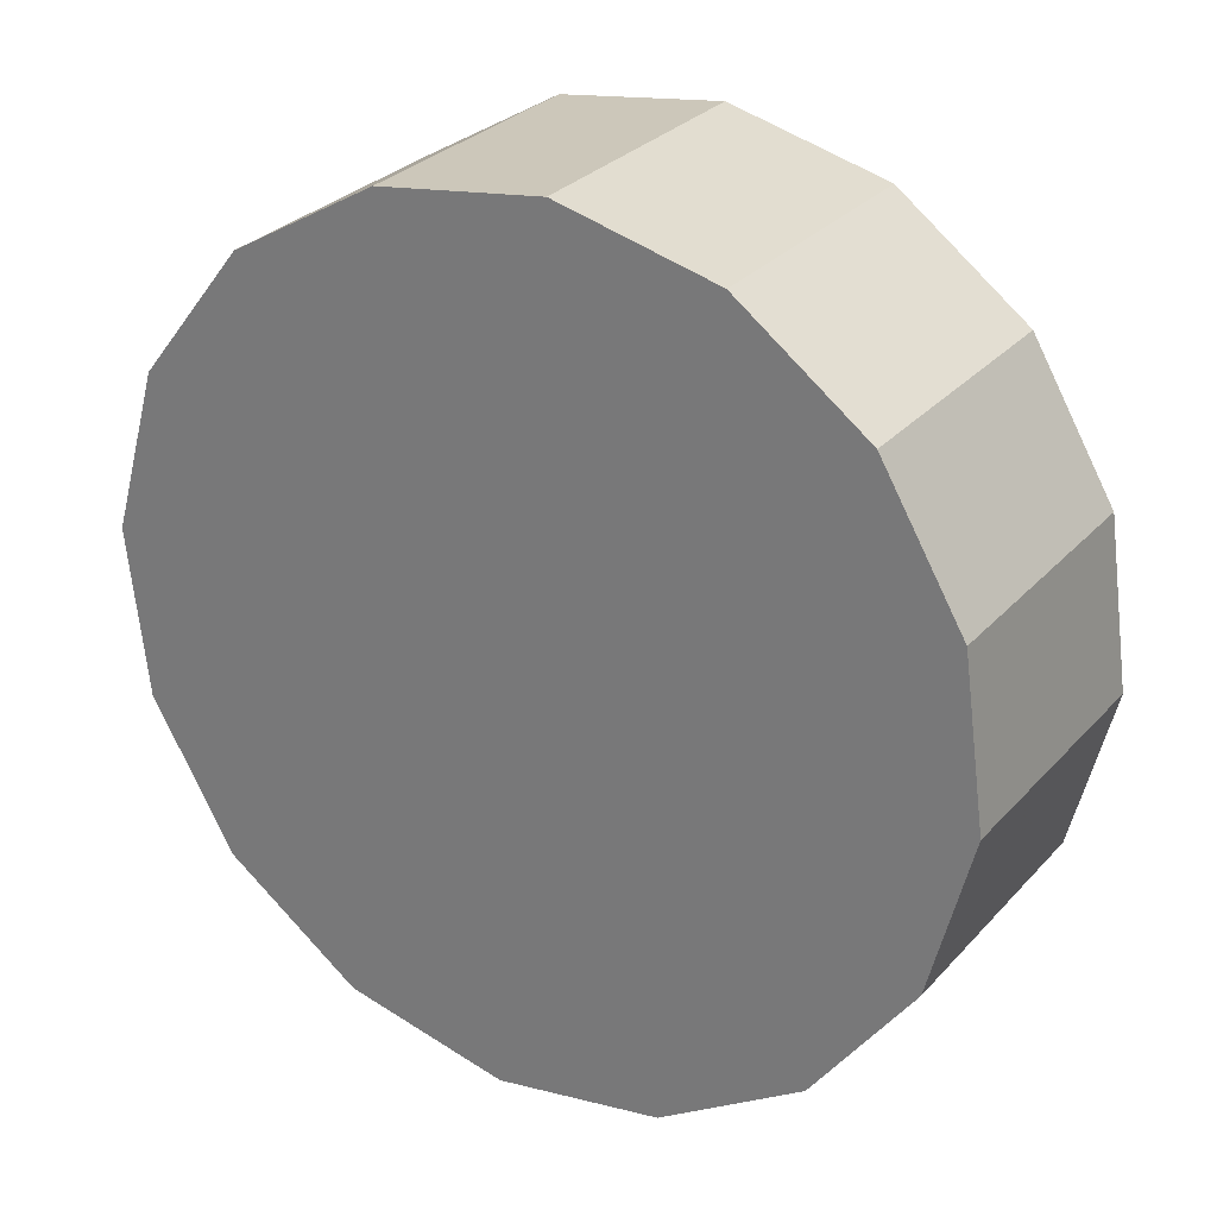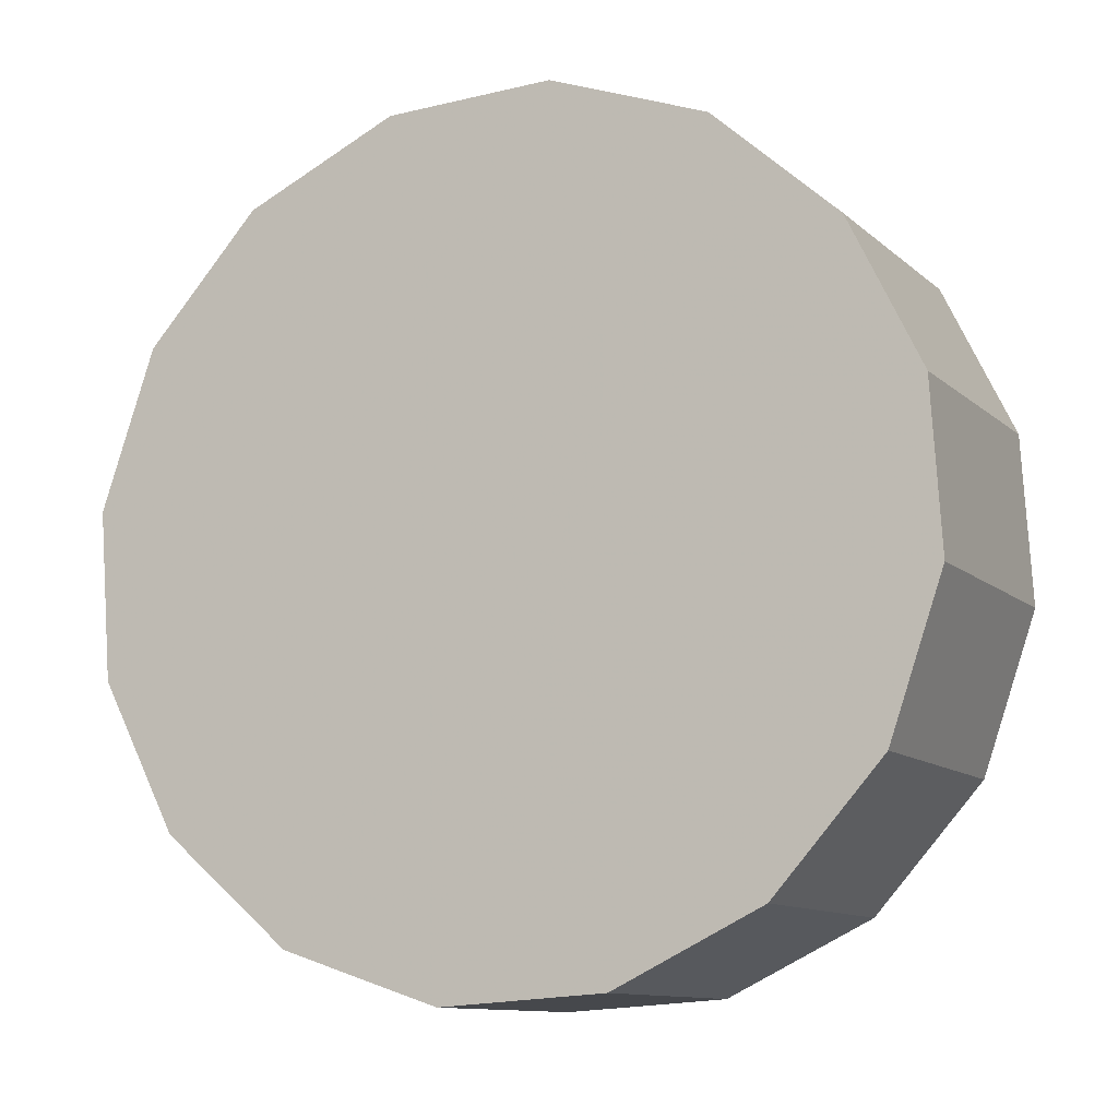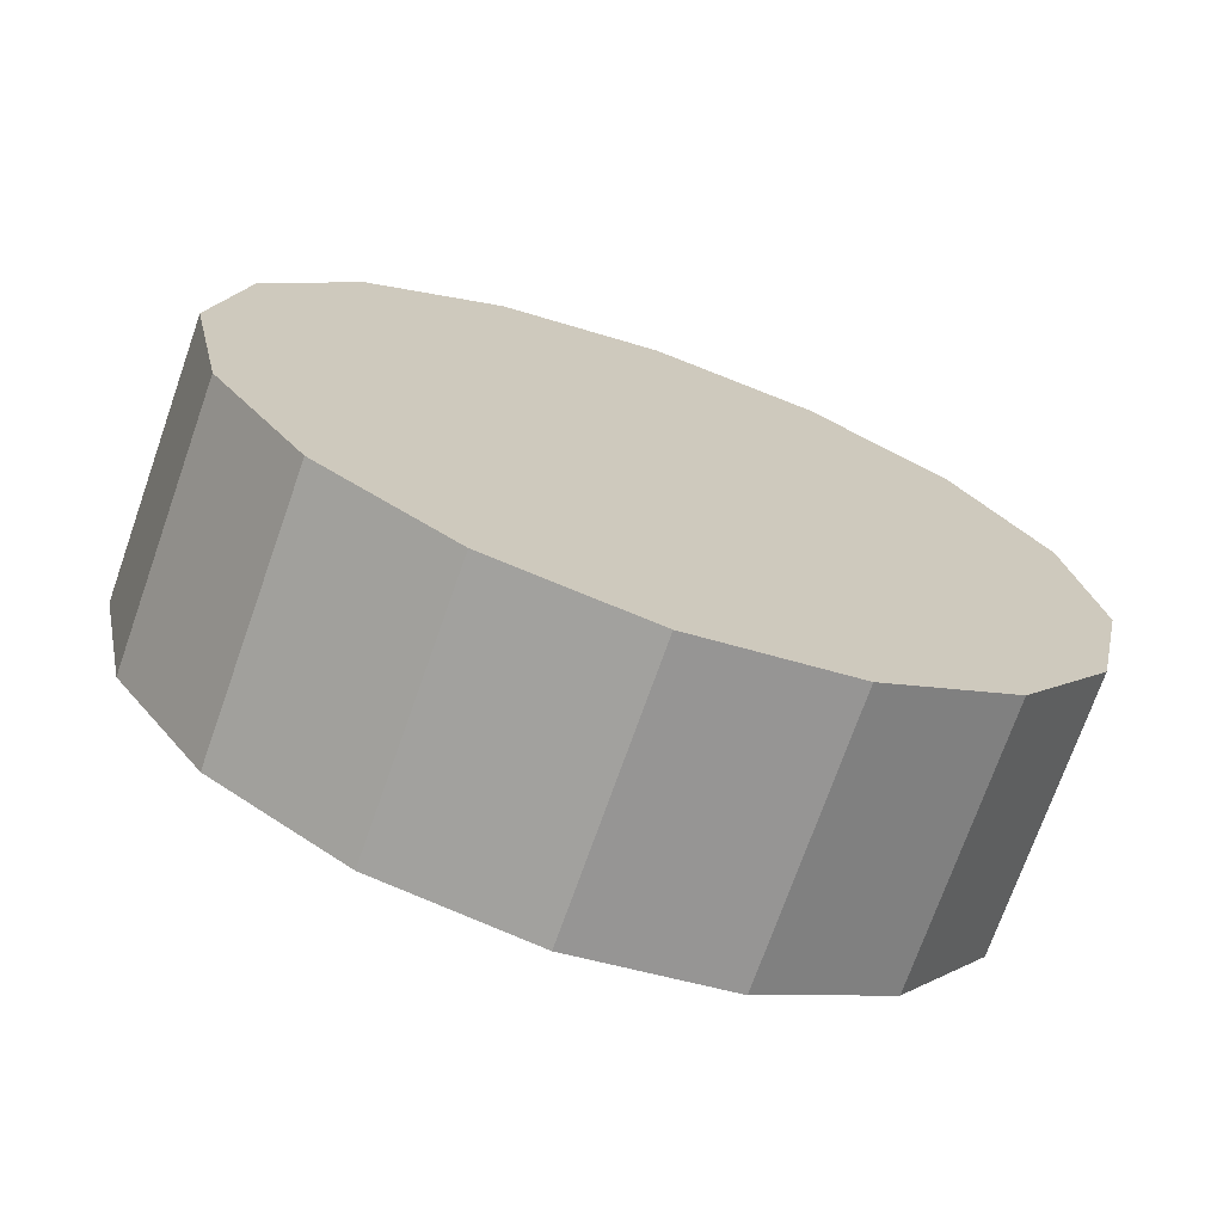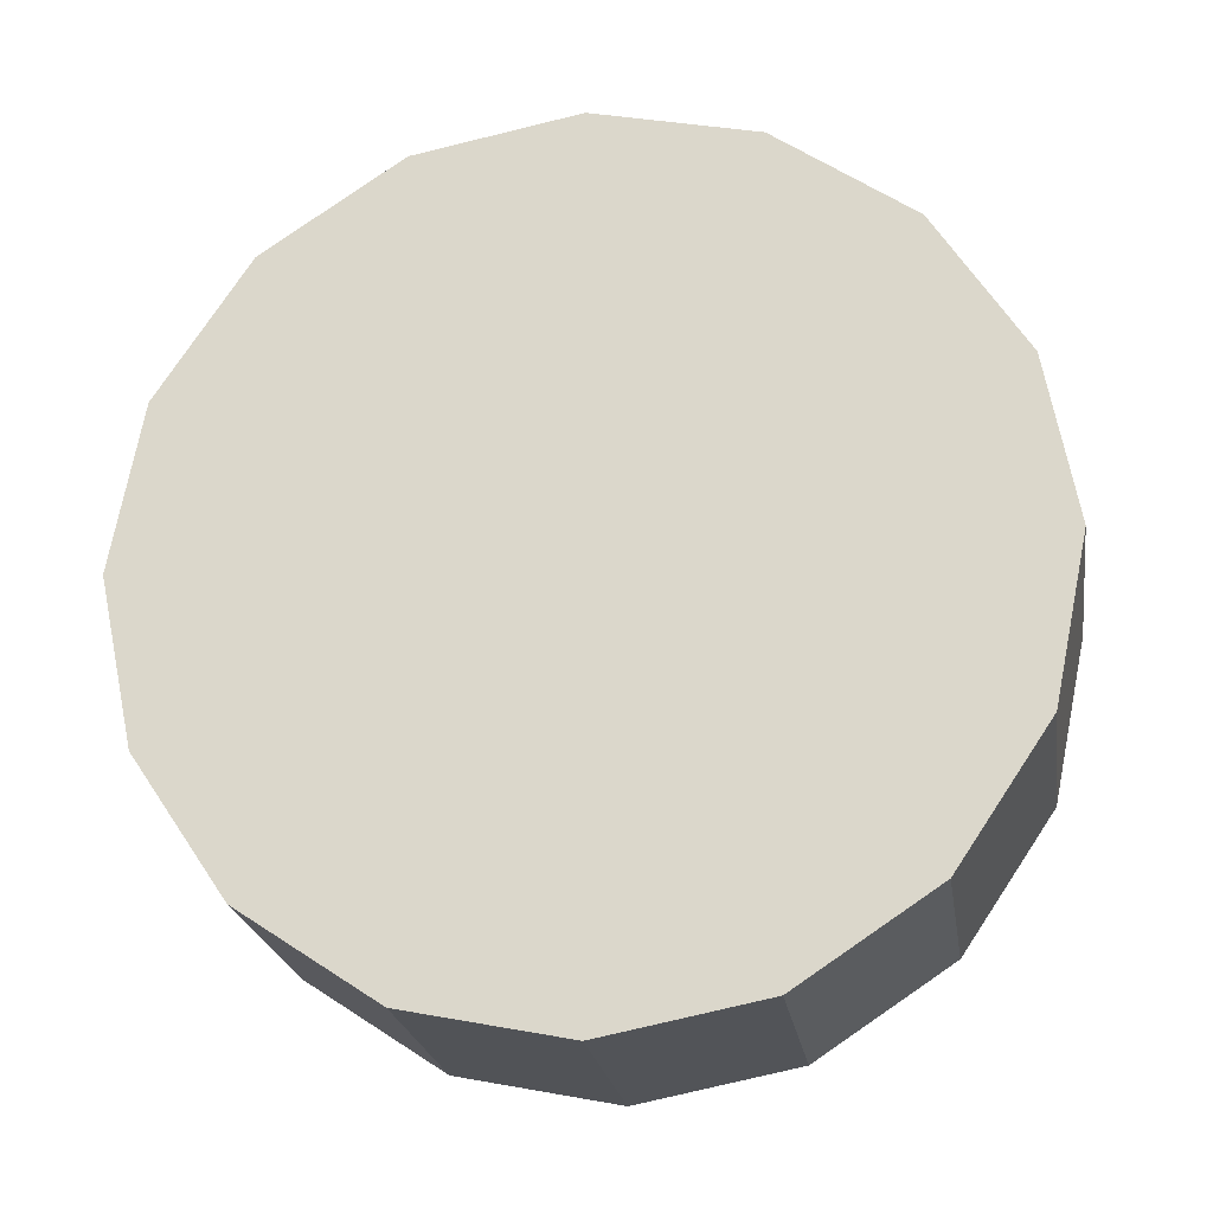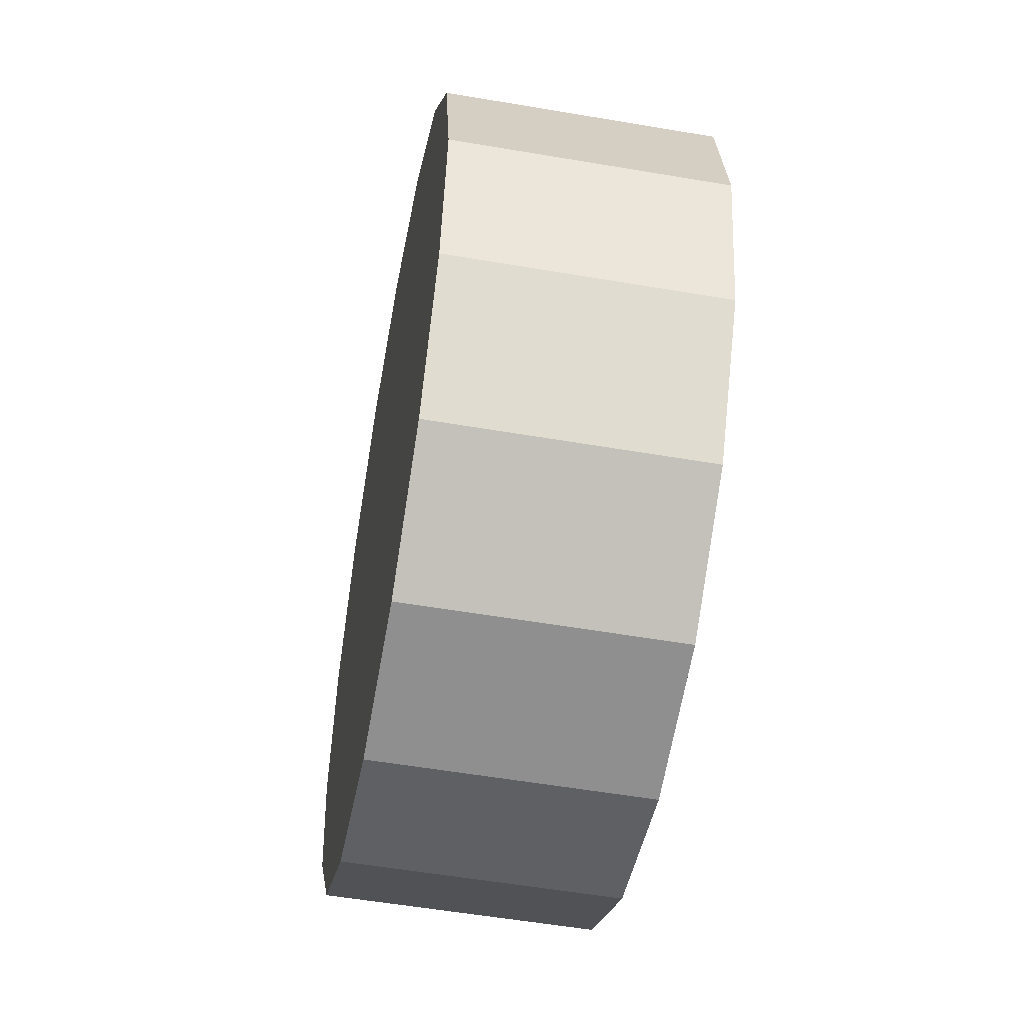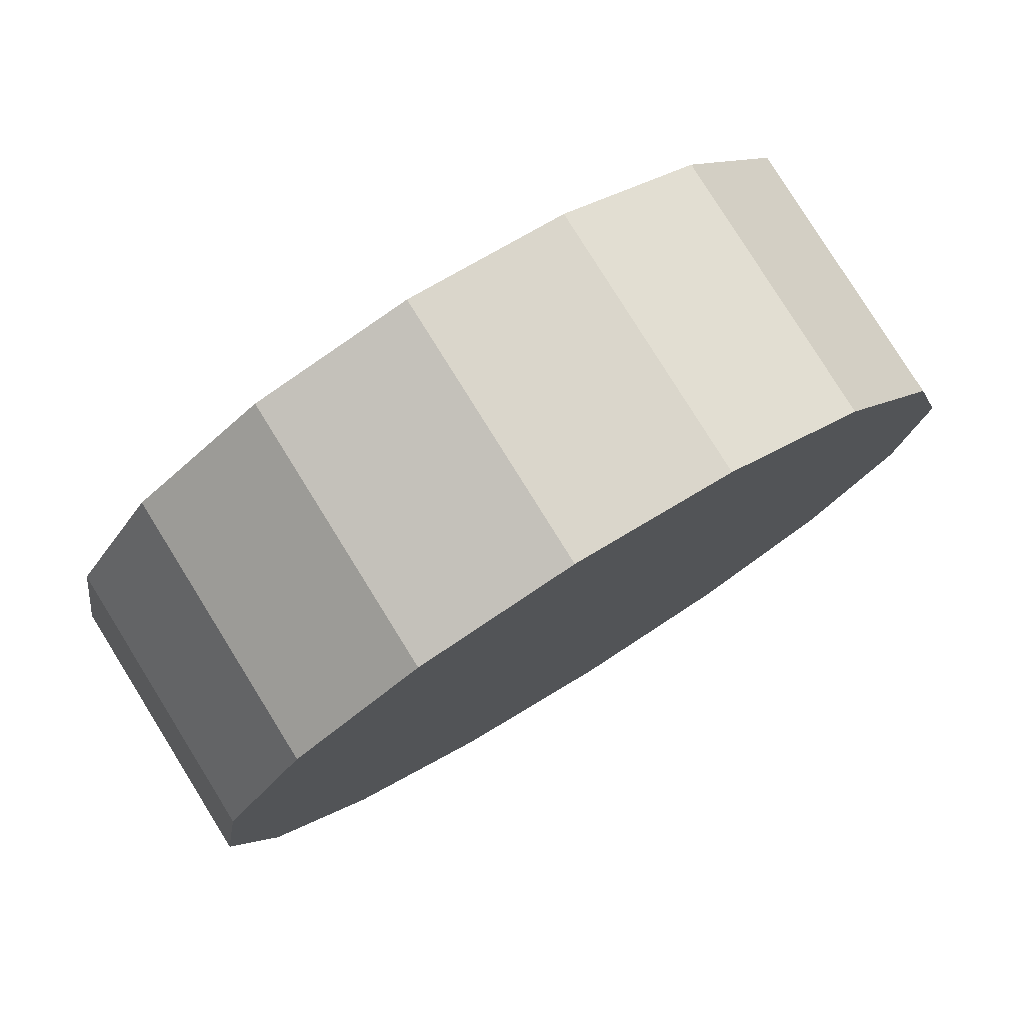
<metadata>
{"format":"obj","ext":"obj","renderer":"f3d","projection":"perspective","resolution":1024,"background":"white","views":[{"elev":-32.2,"azim":139.9,"up":"+Z"},{"elev":44.0,"azim":-51.9,"up":"+Z"},{"elev":-71.0,"azim":117.9,"up":"+Y"},{"elev":-20.2,"azim":-35.0,"up":"+Y"},{"elev":-54.1,"azim":36.8,"up":"+Y"},{"elev":19.1,"azim":39.2,"up":"+Z"}]}
</metadata>
<code>
v 0.5491 4.046 1.118
v 0.5445 4.078 1.114
v 0.5313 4.105 1.102
v 0.5116 4.123 1.083
v 0.4883 4.129 1.062
v 0.465 4.123 1.04
v 0.4453 4.105 1.022
v 0.4321 4.078 1.01
v 0.4274 4.046 1.005
v 0.4321 4.014 1.01
v 0.4453 3.988 1.022
v 0.465 3.97 1.04
v 0.4883 3.963 1.062
v 0.5116 3.97 1.083
v 0.5313 3.988 1.102
v 0.5445 4.014 1.114
v 0.4883 4.046 1.062
v 0.4883 4.046 1.062
v 0.4883 4.046 1.062
v 0.4883 4.046 1.062
v 0.4883 4.046 1.062
v 0.4883 4.046 1.062
v 0.4883 4.046 1.062
v 0.4883 4.046 1.062
v 0.4883 4.046 1.062
v 0.4883 4.046 1.062
v 0.4883 4.046 1.062
v 0.4883 4.046 1.062
v 0.4883 4.046 1.062
v 0.4883 4.046 1.062
v 0.4883 4.046 1.062
v 0.4883 4.046 1.062
v 0.512 4.046 1.158
v 0.5074 4.078 1.154
v 0.4942 4.105 1.142
v 0.4744 4.123 1.123
v 0.4512 4.129 1.102
v 0.4279 4.123 1.08
v 0.4081 4.105 1.062
v 0.395 4.078 1.05
v 0.3903 4.046 1.045
v 0.395 4.014 1.05
v 0.4081 3.988 1.062
v 0.4279 3.97 1.08
v 0.4512 3.963 1.102
v 0.4744 3.97 1.123
v 0.4942 3.988 1.142
v 0.5074 4.014 1.154
v 0.4512 4.046 1.102
v 0.4512 4.046 1.102
v 0.4512 4.046 1.102
v 0.4512 4.046 1.102
v 0.4512 4.046 1.102
v 0.4512 4.046 1.102
v 0.4512 4.046 1.102
v 0.4512 4.046 1.102
v 0.4512 4.046 1.102
v 0.4512 4.046 1.102
v 0.4512 4.046 1.102
v 0.4512 4.046 1.102
v 0.4512 4.046 1.102
v 0.4512 4.046 1.102
v 0.4512 4.046 1.102
v 0.4512 4.046 1.102
f 33 34 49
f 49 34 50
f 34 35 50
f 50 35 51
f 35 36 51
f 51 36 52
f 36 37 52
f 52 37 53
f 37 38 53
f 53 38 54
f 38 39 54
f 54 39 55
f 39 40 55
f 55 40 56
f 40 41 56
f 56 41 57
f 41 42 57
f 57 42 58
f 42 43 58
f 58 43 59
f 43 44 59
f 59 44 60
f 44 45 60
f 60 45 61
f 45 46 61
f 61 46 62
f 46 47 62
f 62 47 63
f 47 48 63
f 63 48 64
f 48 33 64
f 64 33 49
f 2 1 17
f 2 17 18
f 3 2 18
f 3 18 19
f 4 3 19
f 4 19 20
f 5 4 20
f 5 20 21
f 6 5 21
f 6 21 22
f 7 6 22
f 7 22 23
f 8 7 23
f 8 23 24
f 9 8 24
f 9 24 25
f 10 9 25
f 10 25 26
f 11 10 26
f 11 26 27
f 12 11 27
f 12 27 28
f 13 12 28
f 13 28 29
f 14 13 29
f 14 29 30
f 15 14 30
f 15 30 31
f 16 15 31
f 16 31 32
f 1 16 32
f 1 32 17
f 49 50 17
f 17 50 18
f 50 51 18
f 18 51 19
f 51 52 19
f 19 52 20
f 52 53 20
f 20 53 21
f 53 54 21
f 21 54 22
f 54 55 22
f 22 55 23
f 55 56 23
f 23 56 24
f 56 57 24
f 24 57 25
f 57 58 25
f 25 58 26
f 58 59 26
f 26 59 27
f 59 60 27
f 27 60 28
f 60 61 28
f 28 61 29
f 61 62 29
f 29 62 30
f 62 63 30
f 30 63 31
f 63 64 31
f 31 64 32
f 64 49 32
f 32 49 17
f 1 2 33
f 33 2 34
f 2 3 34
f 34 3 35
f 3 4 35
f 35 4 36
f 4 5 36
f 36 5 37
f 5 6 37
f 37 6 38
f 6 7 38
f 38 7 39
f 7 8 39
f 39 8 40
f 8 9 40
f 40 9 41
f 9 10 41
f 41 10 42
f 10 11 42
f 42 11 43
f 11 12 43
f 43 12 44
f 12 13 44
f 44 13 45
f 13 14 45
f 45 14 46
f 14 15 46
f 46 15 47
f 15 16 47
f 47 16 48
f 16 1 48
f 48 1 33

</code>
